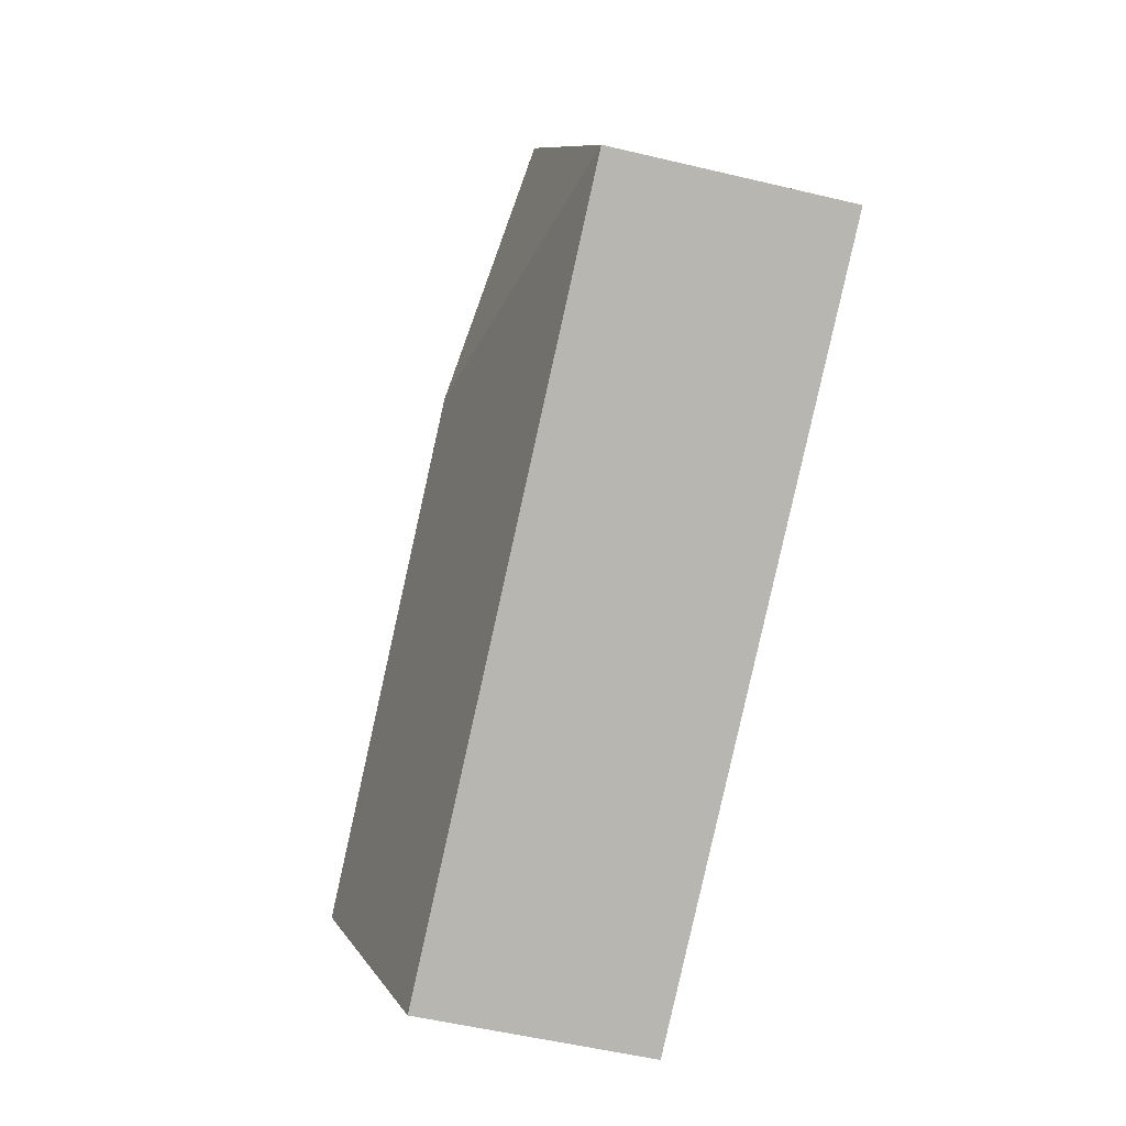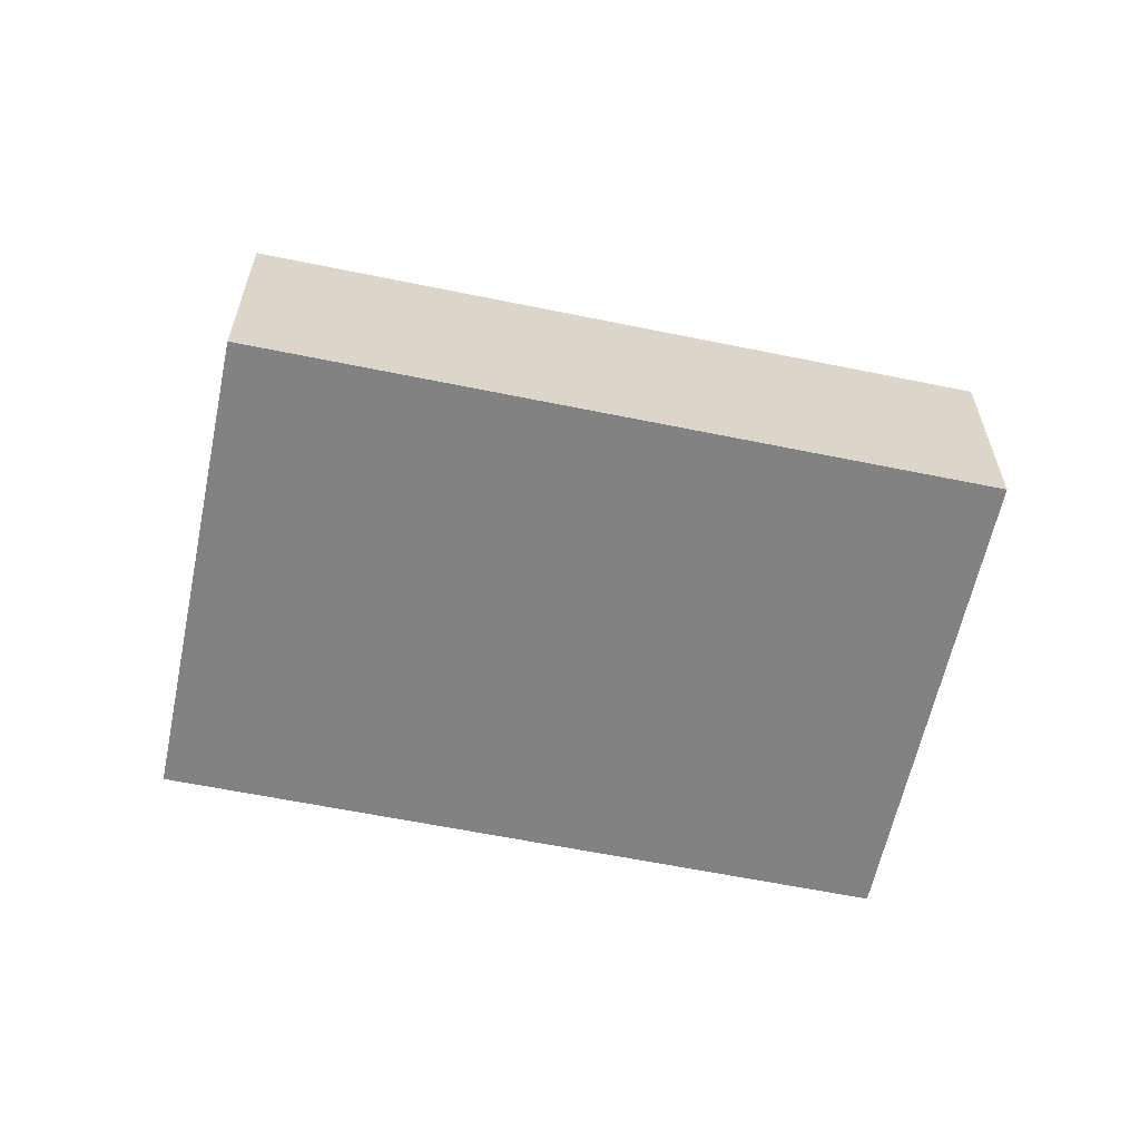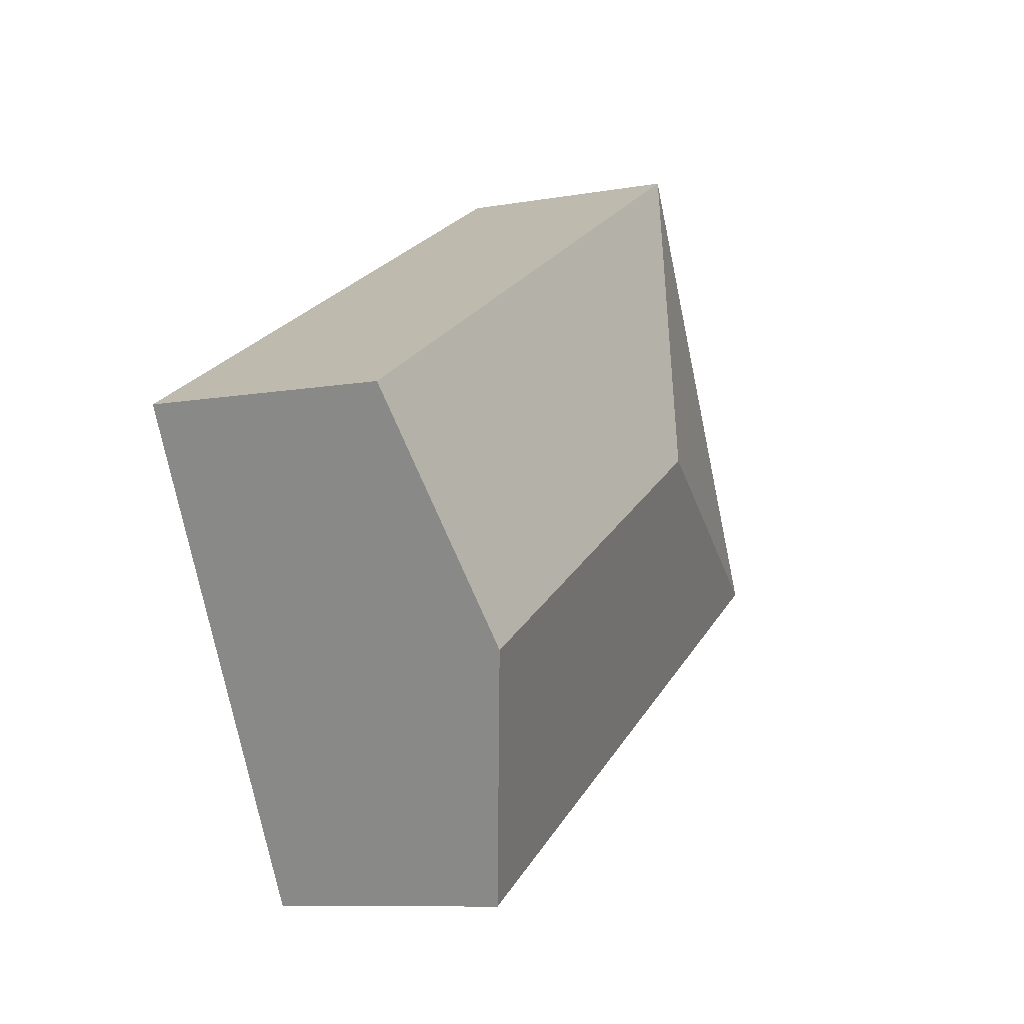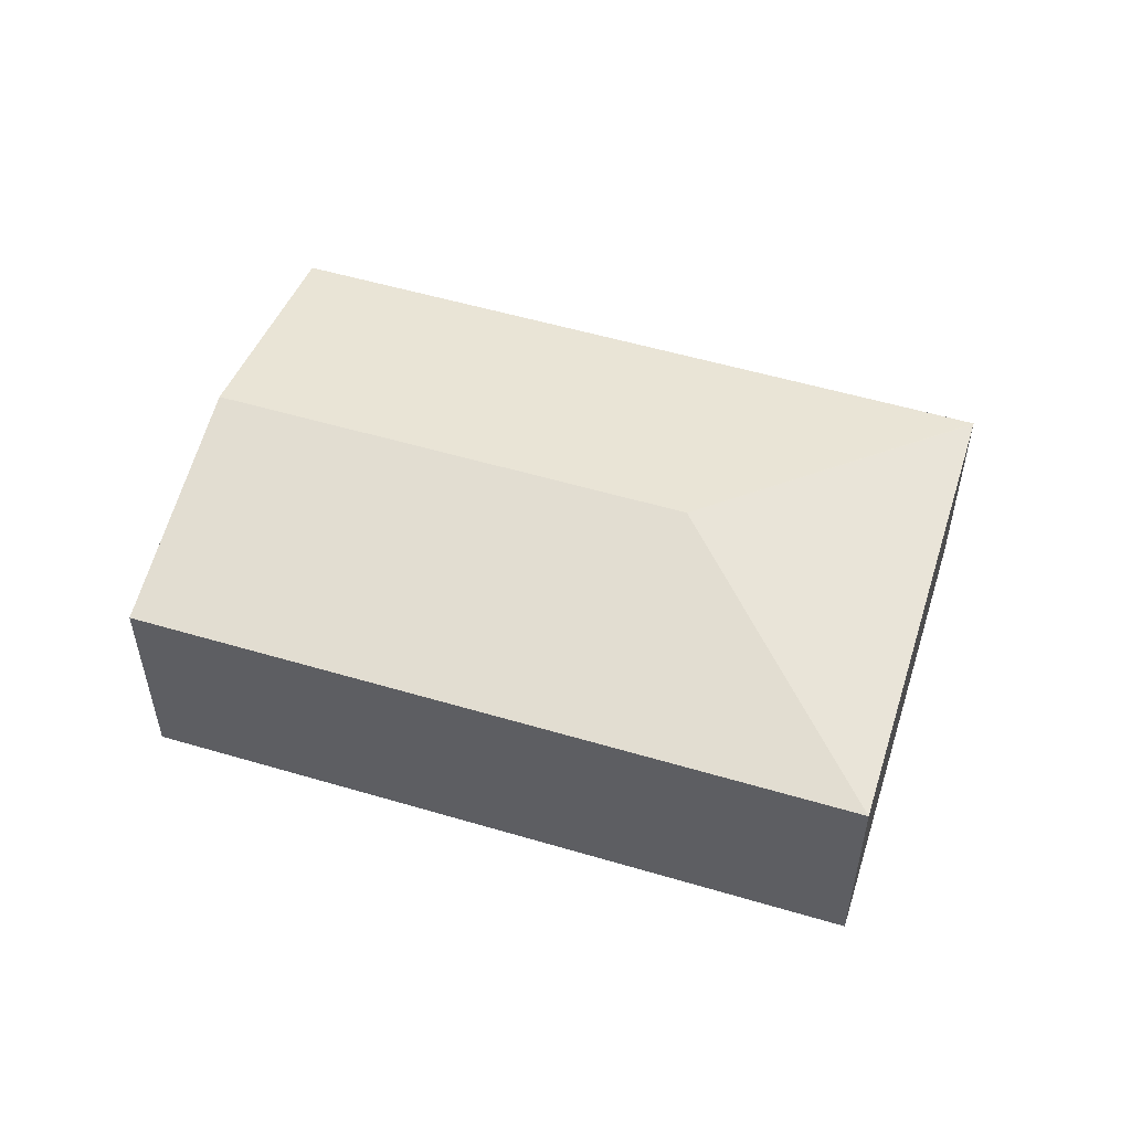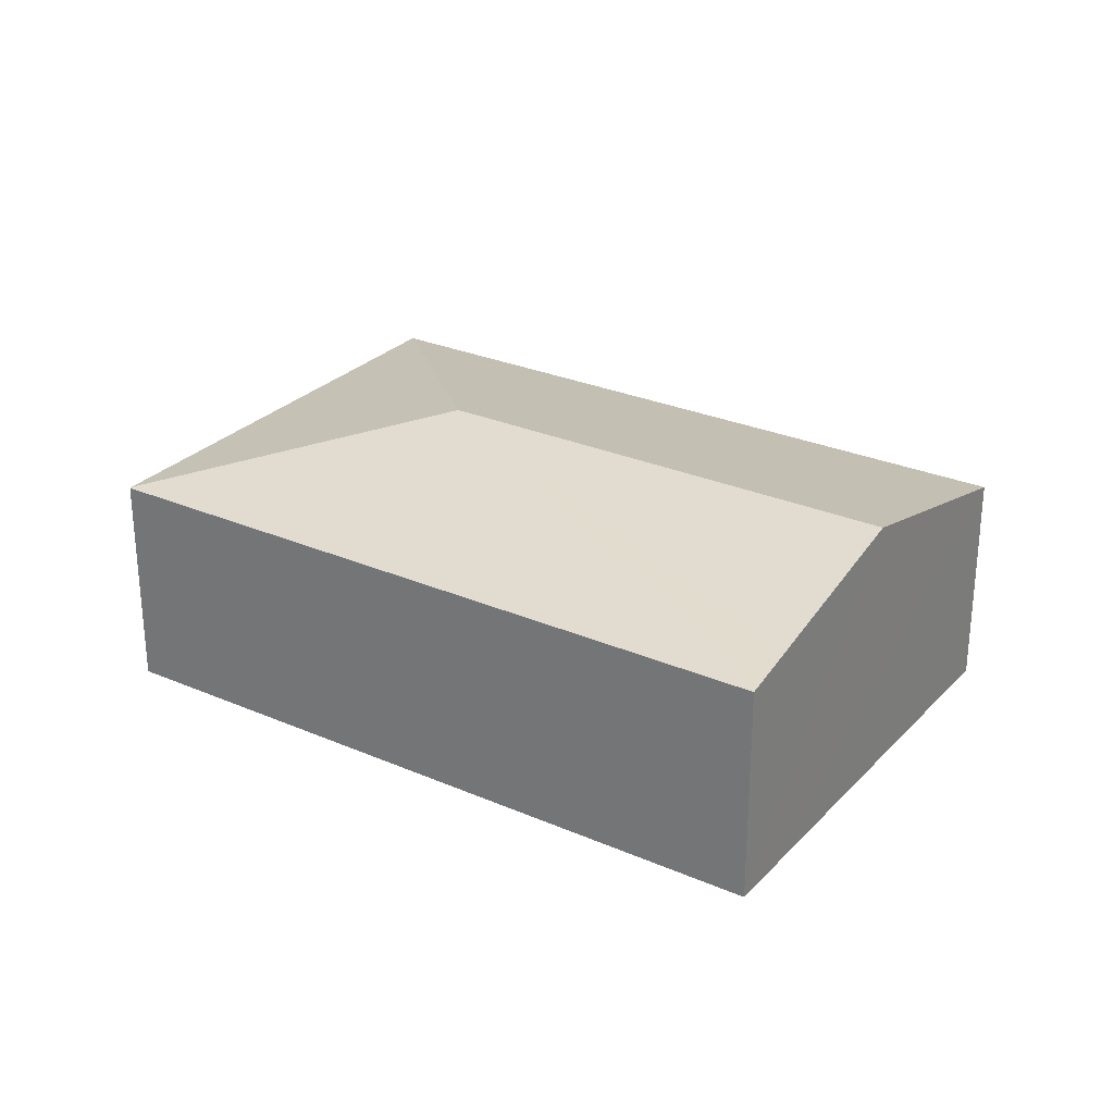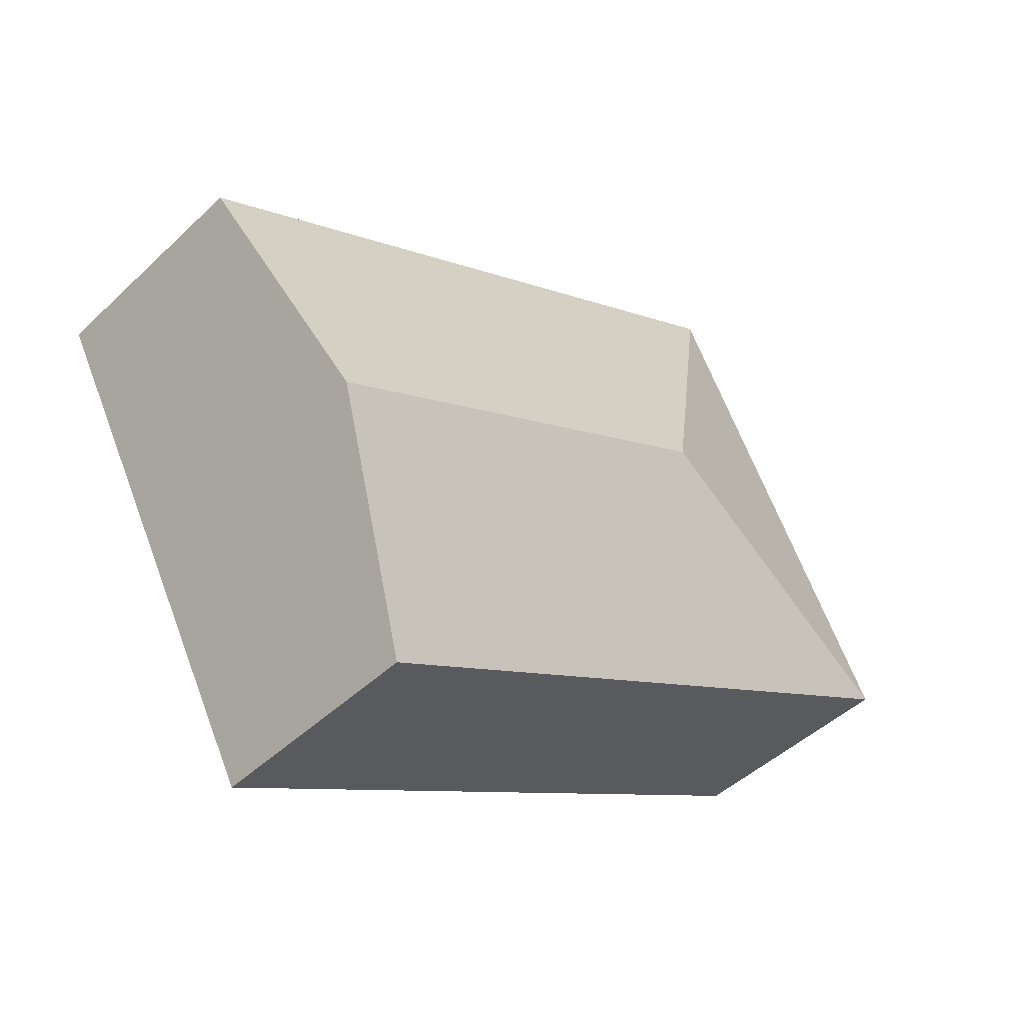
<metadata>
{"format":"obj","ext":"obj","renderer":"f3d","projection":"perspective","resolution":1024,"background":"white","views":[{"elev":-53.0,"azim":-104.4,"up":"+Z"},{"elev":-60.9,"azim":-163.1,"up":"+Y"},{"elev":-9.4,"azim":114.9,"up":"+Z"},{"elev":54.0,"azim":-133.8,"up":"+Y"},{"elev":27.8,"azim":62.2,"up":"+Y"},{"elev":-46.5,"azim":137.0,"up":"+Z"}]}
</metadata>
<code>
v  4.094 3.417 1.196
v  10.54 2.874 0.319
v  9.421 3.417 -1.723
v  10.87 2.713 0.925
v  2.911 2.713 5.284
v  0 2.713 1.661e-16
v  7.975 2.713 -4.37
v  2.902 2.717 5.268
v  7.975 2.676e-16 -4.37
v  0 0 0
v  2.902 -3.226e-16 5.268
v  2.911 -3.236e-16 5.284
v  10.87 -5.664e-17 0.925
v  10.54 -1.953e-17 0.319
v  9.421 1.055e-16 -1.723
g defaultobject
f 1 2 3
f 2 1 4
f 4 1 5
f 6 3 7
f 3 6 1
f 1 6 8
f 1 8 5
f 9 6 7
f 6 9 10
f 10 8 6
f 8 10 11
f 8 11 5
f 5 11 12
f 12 4 5
f 4 12 13
f 13 2 4
f 2 13 3
f 3 13 7
f 7 13 14
f 7 14 15
f 7 15 9
f 11 13 12
f 13 11 10
f 13 10 15
f 15 10 9
f 13 15 14

</code>
